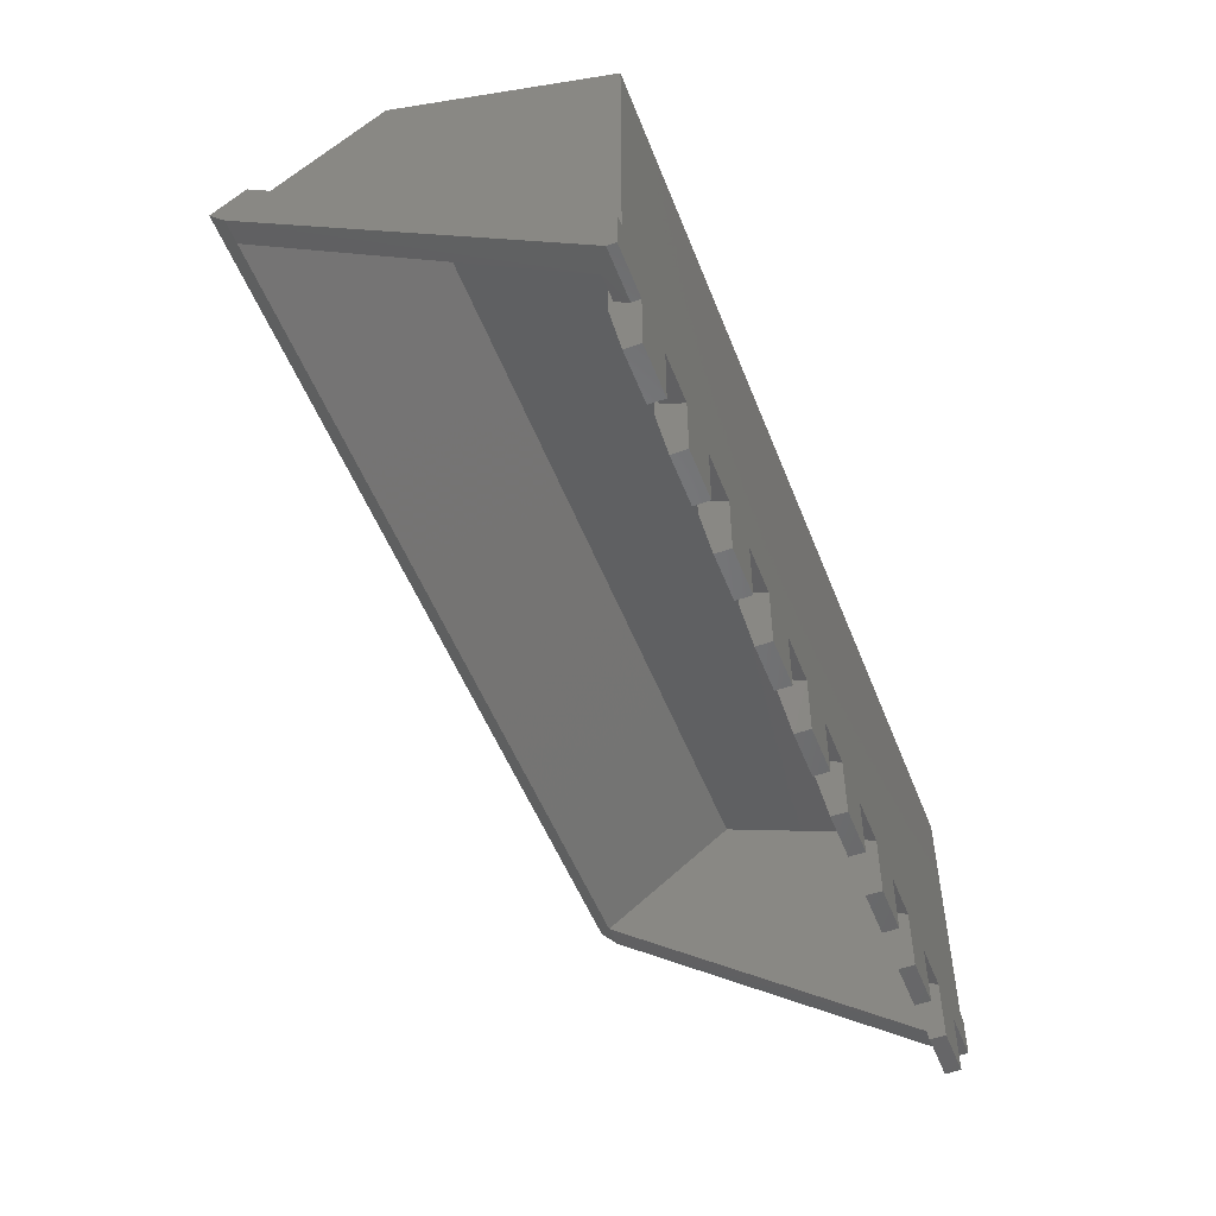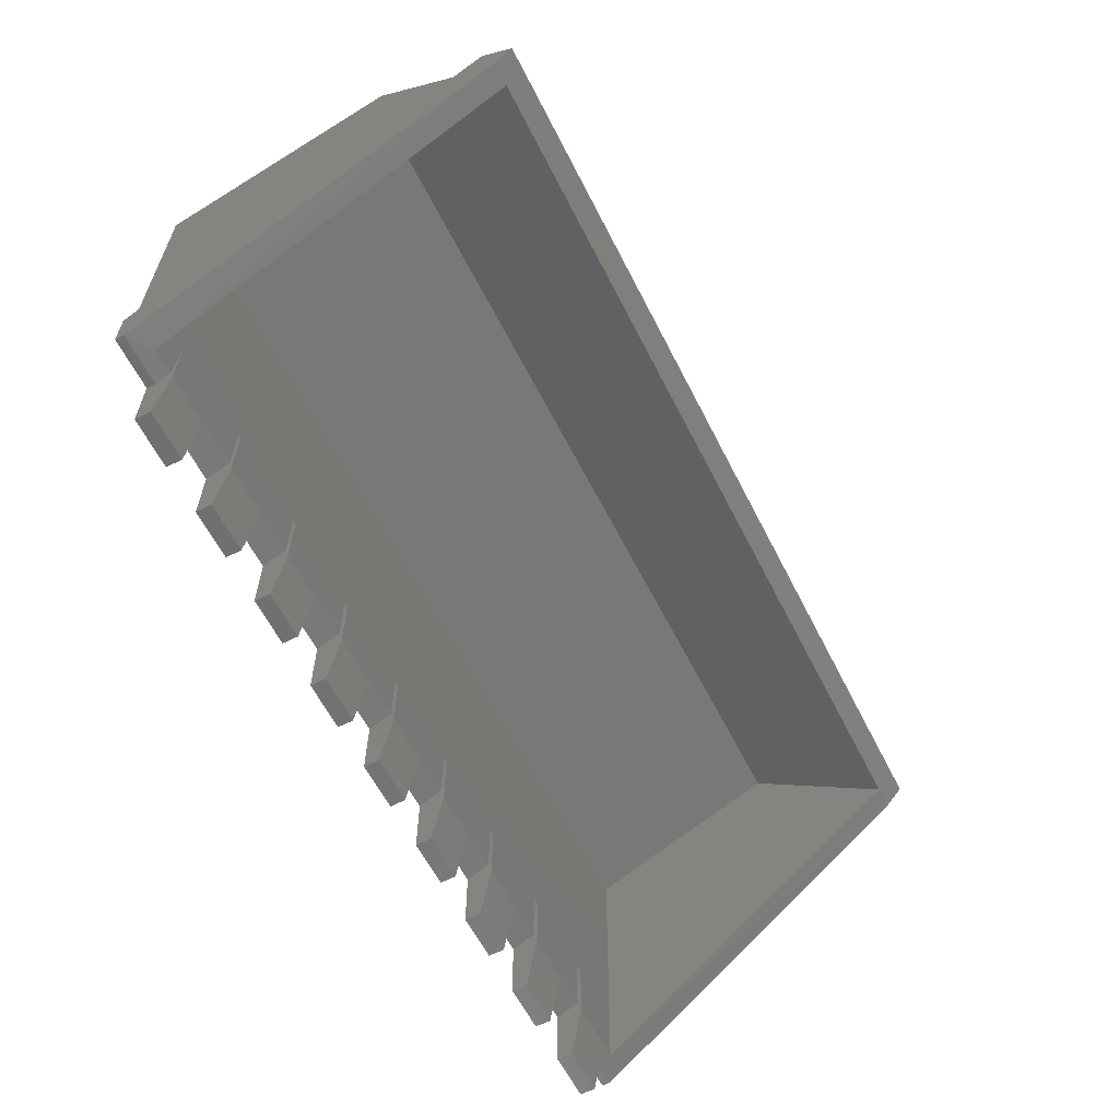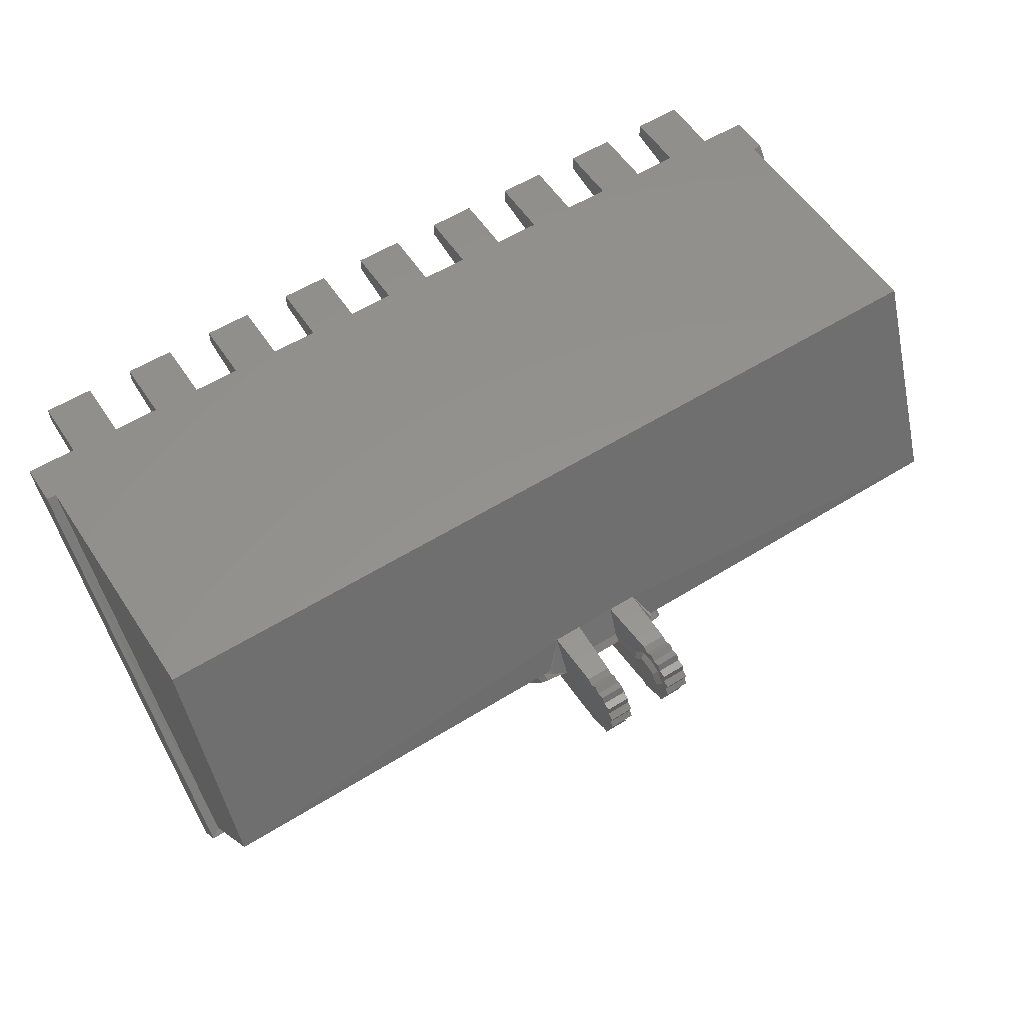
<metadata>
{"format":"stl","ext":"stl","renderer":"f3d","projection":"perspective","resolution":1024,"background":"white","views":[{"elev":-52.4,"azim":111.1,"up":"+Z"},{"elev":-61.3,"azim":-63.1,"up":"+Z"},{"elev":56.2,"azim":-33.1,"up":"+Y"}]}
</metadata>
<code>
# stl→obj: 331 verts, 658 faces
v 0.1317 -1.569 1.803
v 0.1317 -1.53 1.669
v 0.1317 -1.639 1.752
v 0.1317 -1.482 1.803
v 0.1317 -1.413 1.754
v 0.1317 -1.387 1.681
v 0.1317 -1.666 1.67
v 0.1317 -1.64 1.588
v 0.167 -1.348 1.677
v 0.1317 -1.399 1.607
v 0.167 -1.371 1.577
v 0.167 -1.379 1.771
v 0.167 -1.472 1.838
v 0.167 -1.588 1.833
v 0.167 -1.671 1.771
v 0.167 -1.706 1.669
v 0.167 -1.676 1.571
v 0.1317 -1.579 1.539
v 0.167 -1.586 1.498
v 0.1317 -1.496 1.528
v 0.167 -1.476 1.495
v 0.167 -1.52 1.912
v 0.3424 -1.561 1.886
v 0.3424 -1.52 1.912
v 0.167 -1.561 1.886
v 0.167 -1.429 1.899
v 0.3424 -1.403 1.851
v 0.167 -1.403 1.851
v 0.3424 -1.429 1.899
v 0.167 -1.347 1.847
v 0.3424 -1.347 1.847
v 0.167 -1.706 1.846
v 0.3424 -1.702 1.805
v 0.3424 -1.706 1.846
v 0.167 -1.702 1.805
v 0.3424 -1.667 1.841
v 0.167 -1.667 1.841
v 0.167 -1.771 1.66
v 0.3424 -1.747 1.697
v 0.167 -1.747 1.697
v 0.3424 -1.771 1.66
v 0.167 -1.74 1.615
v 0.167 -1.482 1.882
v 0.167 -1.733 1.754
v 0.3424 -1.733 1.754
v 0.3424 -1.611 1.875
v 0.167 -1.611 1.875
v 0.167 -1.344 1.789
v 0.3424 -1.482 1.882
v 0.3424 -1.293 1.765
v 0.167 -1.293 1.765
v 0.3424 -1.344 1.789
v 0.167 -1.275 1.669
v 0.167 -1.311 1.622
v 0.167 -1.31 1.71
v 0.3424 -1.275 1.669
v 0.3424 -1.31 1.71
v 0.3424 -1.311 1.622
v 0.3424 -1.288 1.578
v 0.167 -1.288 1.578
v 0.3424 -1.764 1.572
v 0.3424 -1.74 1.615
v 0.167 -1.764 1.572
v 0.1491 -1.764 1.145
v 2.708 0 -1.196
v 2.852 0 -1.481
v 2.506 0 -1.481
v 2.023 0 -1.196
v 2.181 0 -1.481
v 2.852 -0.06024 -1.481
v 2.852 0 -1.911
v 2.852 -0.1073 -1.911
v 3.201 -0.06024 -1.481
v 3.201 0 -1.481
v 2.506 -0.1074 -1.911
v 2.506 0 -1.911
v 2.506 -0.1808 -1.498
v 2.506 -0.1808 -1.075
v 2.506 -0.1532 -1.406
v 2.51 -0.1532 -1.008
v 2.837 -0.1532 -1.008
v 2.852 -0.1808 -1.075
v 2.852 -0.1808 -1.498
v 1.838 0 -1.481
v 2.181 -0.1532 -1.406
v 2.181 -0.1808 -1.498
v 2.181 0 -1.911
v 1.838 -0.1073 -1.911
v 1.838 0 -1.911
v 2.181 -0.1073 -1.911
v 1.838 -0.1808 -1.498
v 1.838 -0.1808 -1.075
v 1.838 -0.1532 -1.406
v 1.842 -0.1532 -1.008
v 2.181 -0.1808 -1.075
v 2.178 -0.1532 -1.008
v 2.345 -0.1532 -0.8042
v 1.654 -0.1532 -0.8042
v 1.35 0 -1.196
v 1.508 0 -1.481
v 1.175 0 -1.481
v 1.508 -0.1532 -1.406
v 1.508 -0.1808 -1.498
v 1.508 0 -1.911
v 1.175 -0.1074 -1.911
v 1.175 0 -1.911
v 1.508 -0.1073 -1.911
v 1.175 -0.1808 -1.498
v 1.175 -0.1808 -1.075
v 1.175 -0.1532 -1.406
v 1.179 -0.1532 -1.008
v 1.508 -0.1808 -1.075
v 1.505 -0.1532 -1.008
v 1.007 -0.1532 -0.8042
v 0.6941 0 -1.196
v 0.839 0 -1.481
v 0.5063 0 -1.481
v 0.839 -0.1532 -1.406
v 0.839 -0.1808 -1.498
v 0.839 0 -1.911
v 0.5063 -0.1074 -1.911
v 0.5063 0 -1.911
v 0.839 -0.1073 -1.911
v 0.5063 -0.1532 -1.406
v 0.5063 -0.1808 -1.498
v 0.5063 -0.1808 -1.075
v 0.5108 -0.1532 -1.008
v 0.839 -0.1808 -1.075
v 0.8366 -0.1532 -1.008
v 0 0 -1.196
v 0.1674 0 -1.481
v 0.1674 -0.1532 -1.406
v 0.1698 -0.1808 -1.498
v 0.1674 -0.1532 -1.008
v -0.169 -0.1808 -1.075
v 0.1698 -0.1808 -1.075
v -0.1666 -0.1532 -1.008
v -0.169 -0.1808 -1.498
v -0.1683 -0.1073 -1.912
v 0.1691 -0.1073 -1.912
v 0.132 -1.502 1.271
v -0.1307 -1.546 1.316
v 0.1307 -1.546 1.316
v -0.132 -1.502 1.271
v -0.1491 -1.764 1.145
v 0.1442 -1.288 1.164
v 0.4641 -1.539 1.279
v 0.351 -1.574 1.314
v 0.4586 -1.559 1.303
v 0.3508 -1.288 1.164
v 0.5205 -1.536 1.242
v 0.5558 -1.604 1.268
v 0.5617 -1.578 1.21
v 0.5127 -1.57 1.294
v -0.1442 -1.288 1.164
v 0.7305 -2.344 0.6884
v 3.133 -2.313 0.6418
v 0.7305 -2.313 0.6496
v 3.201 -2.345 0.688
v 3.201 -2.569 0.5129
v 3.201 0 -1.194
v 3.133 0 -1.189
v 3.131 0 0.6104
v 3.133 -1.518 1.256
v 3.201 -2.447 0.3723
v 3.038 -2.447 0.3723
v -3.038 -2.447 0.3723
v -3.201 -2.569 0.5129
v -3.038 -1.506 1.075
v 3.038 -1.506 1.075
v 0.332 -0.1532 -0.8042
v -0.332 -0.1532 -0.8042
v 3.038 -0.1532 0.5109
v 3.023 -0.1532 -1.421
v -3.038 -0.1532 0.5109
v 2.852 -0.1532 -1.418
v 0.4714 -1.518 1.256
v 0.3458 -1.764 1.144
v -0.167 -1.348 1.677
v -0.1317 -1.399 1.607
v -0.167 -1.371 1.577
v -0.1317 -1.387 1.681
v -0.167 -1.379 1.771
v -0.1317 -1.413 1.754
v -0.167 -1.472 1.838
v -0.1317 -1.482 1.803
v -0.1317 -1.569 1.803
v -0.167 -1.588 1.833
v -0.1317 -1.639 1.752
v -0.167 -1.671 1.771
v -0.1317 -1.666 1.67
v -0.167 -1.706 1.669
v -0.167 -1.676 1.571
v -0.1317 -1.64 1.588
v -0.1317 -1.579 1.539
v -0.167 -1.586 1.498
v -0.1317 -1.496 1.528
v -0.167 -1.476 1.495
v -0.167 -1.31 1.71
v -0.167 -1.403 1.851
v -0.167 -1.482 1.882
v -0.167 -1.561 1.886
v -0.167 -1.52 1.912
v -0.167 -1.429 1.899
v -0.167 -1.611 1.875
v -0.167 -1.667 1.841
v -0.167 -1.702 1.805
v -0.167 -1.706 1.846
v -0.167 -1.733 1.754
v -0.167 -1.747 1.697
v -0.167 -1.771 1.66
v -0.167 -1.74 1.615
v -0.167 -1.275 1.669
v -0.167 -1.311 1.622
v -0.167 -1.347 1.847
v -0.167 -1.344 1.789
v -0.1317 -1.53 1.669
v -3.133 0 -1.189
v -3.201 0 -1.481
v -3.201 0 -1.194
v -2.852 0 -1.481
v -2.708 0 -1.196
v -2.509 0 -1.481
v -2.509 -0.1808 -1.075
v -2.509 -0.1532 -1.406
v -2.513 -0.1532 -1.008
v -2.509 -0.1808 -1.498
v -2.852 -0.1808 -1.075
v -2.852 -0.1532 -1.418
v -2.852 -0.1808 -1.498
v -2.837 -0.1532 -1.008
v -2.181 0 -1.481
v -2.023 0 -1.196
v -1.84 0 -1.481
v -1.84 -0.1808 -1.075
v -1.84 -0.1532 -1.406
v -1.844 -0.1532 -1.008
v -1.84 -0.1808 -1.498
v -2.181 -0.1532 -1.406
v -2.181 -0.1808 -1.075
v -2.178 -0.1532 -1.008
v -2.181 -0.1808 -1.498
v -1.508 0 -1.481
v -1.35 0 -1.196
v -1.175 0 -1.481
v -1.175 -0.1808 -1.075
v -1.175 -0.1532 -1.406
v -1.179 -0.1532 -1.008
v -1.175 -0.1808 -1.498
v -1.508 -0.1532 -1.406
v -1.508 -0.1808 -1.075
v -1.505 -0.1532 -1.008
v -1.508 -0.1808 -1.498
v -0.839 0 -1.481
v -0.6941 0 -1.196
v -0.4983 0 -1.481
v -0.4983 -0.1808 -1.075
v -0.4983 -0.1532 -1.406
v -0.5028 -0.1532 -1.008
v -0.4983 -0.1808 -1.498
v -0.839 -0.1532 -1.406
v -0.839 -0.1808 -1.075
v -0.8366 -0.1532 -1.008
v -0.839 -0.1808 -1.498
v -0.1666 0 -1.481
v -0.1666 -0.1532 -1.406
v -0.351 -1.574 1.314
v -0.4641 -1.539 1.279
v -0.4586 -1.559 1.303
v -0.3508 -1.288 1.164
v -3.133 -1.518 1.256
v -3.131 0 0.6104
v -0.4714 -1.518 1.256
v -1.007 -0.1532 -0.8042
v -1.654 -0.1532 -0.8042
v -2.345 -0.1532 -0.8042
v -3.023 -0.1532 -1.421
v -3.201 -0.06024 -1.481
v -2.852 -0.06024 -1.481
v -3.133 -2.313 0.6418
v -2.852 -0.1073 -1.911
v -2.509 -0.1074 -1.911
v -1.84 -0.1073 -1.911
v -2.181 -0.1073 -1.911
v -1.508 -0.1073 -1.911
v -1.175 -0.1074 -1.911
v -0.839 -0.1073 -1.911
v -0.839 0 -1.911
v -0.4983 -0.1074 -1.911
v -0.1697 0 -1.911
v -2.509 0 -1.911
v -2.852 0 -1.911
v -1.84 0 -1.911
v -2.181 0 -1.911
v -1.175 0 -1.911
v -1.508 0 -1.911
v -0.4983 0 -1.911
v -3.201 -2.447 0.3723
v -0.5127 -1.57 1.294
v -0.5205 -1.536 1.242
v -0.5558 -1.604 1.268
v -0.5617 -1.578 1.21
v -0.7305 -2.344 0.6884
v -0.7305 -2.313 0.6496
v -3.201 -2.345 0.688
v -0.167 -1.288 1.578
v -0.167 -1.764 1.572
v -0.3424 -1.288 1.578
v -0.3424 -1.311 1.622
v -0.3424 -1.275 1.669
v -0.3424 -1.31 1.71
v -0.167 -1.293 1.765
v -0.3424 -1.293 1.765
v -0.3424 -1.344 1.789
v -0.3424 -1.347 1.847
v -0.3424 -1.403 1.851
v -0.3424 -1.429 1.899
v -0.3424 -1.482 1.882
v -0.3424 -1.52 1.912
v -0.3424 -1.611 1.875
v -0.3424 -1.667 1.841
v -0.3424 -1.561 1.886
v -0.3424 -1.706 1.846
v -0.3424 -1.702 1.805
v -0.3424 -1.733 1.754
v -0.3424 -1.747 1.697
v -0.3424 -1.771 1.66
v -0.3424 -1.74 1.615
v -0.3424 -1.764 1.572
v -0.3458 -1.764 1.144
v 0.1706 0 -1.911
f 1 2 3
f 4 2 1
f 5 2 4
f 6 2 5
f 7 2 8
f 3 2 7
f 9 10 6
f 9 11 10
f 6 12 9
f 6 5 12
f 13 5 4
f 13 12 5
f 13 1 14
f 13 4 1
f 14 3 15
f 14 1 3
f 15 7 16
f 15 3 7
f 7 17 16
f 7 8 17
f 17 18 19
f 17 8 18
f 19 20 21
f 19 18 20
f 20 11 21
f 20 10 11
f 22 23 24
f 22 25 23
f 26 27 28
f 26 29 27
f 30 27 31
f 30 28 27
f 32 33 34
f 32 35 33
f 32 36 37
f 32 34 36
f 37 35 32
f 37 15 35
f 38 39 40
f 38 41 39
f 16 42 38
f 16 17 42
f 25 43 13
f 25 22 43
f 44 33 35
f 44 45 33
f 15 44 35
f 15 16 44
f 44 16 40
f 40 45 44
f 40 39 45
f 37 46 47
f 37 36 46
f 14 37 47
f 14 15 37
f 25 14 47
f 25 13 14
f 47 23 25
f 47 46 23
f 30 12 28
f 30 48 12
f 12 13 28
f 13 26 28
f 13 43 26
f 43 29 26
f 43 49 29
f 43 24 49
f 43 22 24
f 48 50 51
f 48 52 50
f 48 31 52
f 48 30 31
f 9 53 54
f 9 55 53
f 55 56 53
f 55 57 56
f 48 55 12
f 48 51 55
f 55 50 57
f 55 51 50
f 54 56 58
f 54 53 56
f 54 59 60
f 54 58 59
f 42 61 62
f 42 63 61
f 42 41 38
f 42 62 41
f 17 64 63
f 64 17 19
f 2 6 10
f 65 66 67
f 67 68 65
f 67 69 68
f 70 71 66
f 70 72 71
f 73 66 74
f 73 70 66
f 71 75 76
f 71 72 75
f 67 75 77
f 67 76 75
f 78 79 77
f 78 80 79
f 81 78 82
f 81 80 78
f 83 78 77
f 83 82 78
f 77 72 83
f 77 75 72
f 68 69 84
f 69 85 86
f 69 79 85
f 69 67 79
f 87 88 89
f 87 90 88
f 84 88 91
f 84 89 88
f 92 93 91
f 92 94 93
f 94 95 96
f 94 92 95
f 91 90 86
f 91 88 90
f 95 91 86
f 95 92 91
f 85 95 86
f 85 96 95
f 79 96 85
f 79 80 96
f 97 94 96
f 97 98 94
f 84 99 68
f 84 100 99
f 99 100 101
f 100 102 103
f 100 93 102
f 100 84 93
f 104 105 106
f 104 107 105
f 101 105 108
f 101 106 105
f 109 110 108
f 109 111 110
f 111 112 113
f 111 109 112
f 108 107 103
f 108 105 107
f 112 108 103
f 112 109 108
f 102 112 103
f 102 113 112
f 93 113 102
f 93 94 113
f 98 111 113
f 98 114 111
f 101 115 99
f 101 116 115
f 115 116 117
f 116 118 119
f 116 110 118
f 116 101 110
f 120 121 122
f 120 123 121
f 124 117 125
f 126 124 125
f 126 127 124
f 127 128 129
f 127 126 128
f 125 123 119
f 125 121 123
f 128 125 119
f 128 126 125
f 118 128 119
f 118 129 128
f 110 129 118
f 110 111 129
f 117 130 115
f 117 131 130
f 132 133 131
f 131 124 132
f 131 117 124
f 134 135 136
f 134 137 135
f 136 138 133
f 136 135 138
f 132 136 133
f 132 134 136
f 124 134 132
f 124 127 134
f 133 139 140
f 133 138 139
f 141 142 143
f 141 144 142
f 64 142 145
f 64 143 142
f 141 60 146
f 141 11 60
f 147 148 149
f 148 147 150
f 150 59 148
f 148 62 61
f 151 152 153
f 151 154 152
f 146 144 141
f 146 155 144
f 60 150 146
f 60 59 150
f 156 157 158
f 156 159 157
f 156 153 152
f 156 158 153
f 160 159 156
f 161 157 159
f 161 162 157
f 157 163 164
f 157 162 163
f 159 160 165
f 165 160 166
f 160 167 166
f 160 168 167
f 166 169 170
f 166 167 169
f 171 137 134
f 171 172 137
f 166 173 174
f 166 170 173
f 162 65 163
f 66 65 162
f 170 175 173
f 170 169 175
f 174 70 73
f 174 176 70
f 163 65 68
f 99 115 163
f 68 99 163
f 151 147 154
f 151 177 147
f 178 63 64
f 178 61 63
f 150 147 177
f 19 143 64
f 19 21 143
f 21 141 143
f 21 11 141
f 57 58 56
f 57 148 58
f 52 57 50
f 52 148 57
f 27 52 31
f 27 148 52
f 49 27 29
f 49 148 27
f 23 49 24
f 23 148 49
f 36 148 46
f 46 148 23
f 33 36 34
f 33 148 36
f 45 39 148
f 45 148 33
f 39 62 148
f 39 41 62
f 179 180 181
f 179 182 180
f 182 183 184
f 182 179 183
f 185 184 183
f 185 186 184
f 187 185 188
f 187 186 185
f 189 188 190
f 189 187 188
f 191 190 192
f 191 189 190
f 191 193 194
f 191 192 193
f 195 193 196
f 195 194 193
f 197 196 198
f 197 195 196
f 179 199 183
f 185 183 200
f 201 202 185
f 201 203 202
f 185 204 201
f 185 200 204
f 188 202 205
f 188 185 202
f 188 206 190
f 188 205 206
f 206 207 190
f 206 208 207
f 190 209 192
f 190 207 209
f 192 209 210
f 192 211 212
f 192 210 211
f 179 213 199
f 179 214 213
f 215 183 216
f 215 200 183
f 182 184 217
f 184 186 217
f 186 187 217
f 187 189 217
f 189 191 217
f 191 194 217
f 217 194 195
f 197 181 180
f 197 198 181
f 218 219 220
f 218 221 219
f 221 222 223
f 224 225 226
f 224 227 225
f 228 229 230
f 228 231 229
f 231 224 226
f 231 228 224
f 224 230 227
f 224 228 230
f 232 233 234
f 223 233 232
f 223 222 233
f 235 236 237
f 235 238 236
f 239 240 241
f 239 242 240
f 237 240 235
f 237 241 240
f 235 242 238
f 235 240 242
f 243 244 245
f 234 244 243
f 234 233 244
f 246 247 248
f 246 249 247
f 250 251 252
f 250 253 251
f 248 251 246
f 248 252 251
f 246 253 249
f 246 251 253
f 254 255 256
f 245 255 254
f 245 244 255
f 257 258 259
f 257 260 258
f 261 262 263
f 261 264 262
f 259 262 257
f 259 263 262
f 257 264 260
f 257 262 264
f 256 130 265
f 256 255 130
f 266 135 137
f 266 138 135
f 267 268 269
f 268 267 270
f 271 270 272
f 271 273 270
f 258 265 266
f 258 256 265
f 172 259 137
f 247 254 261
f 247 245 254
f 274 248 263
f 236 243 250
f 236 234 243
f 275 237 252
f 225 232 239
f 225 223 232
f 276 226 241
f 275 248 274
f 275 252 248
f 276 237 275
f 276 241 237
f 231 277 229
f 231 175 277
f 221 278 219
f 221 279 278
f 220 219 278
f 272 222 218
f 280 272 218
f 280 271 272
f 222 272 233
f 163 130 272
f 163 115 130
f 255 244 272
f 244 233 272
f 175 167 277
f 175 169 167
f 281 227 230
f 281 282 227
f 242 239 232
f 283 242 284
f 283 238 242
f 234 236 238
f 253 250 243
f 285 249 253
f 285 286 249
f 245 247 249
f 287 254 288
f 287 264 254
f 287 260 264
f 287 289 260
f 256 258 260
f 139 265 290
f 139 138 265
f 281 291 282
f 281 292 291
f 282 223 227
f 282 291 223
f 284 293 283
f 284 294 293
f 285 295 286
f 285 296 295
f 287 297 289
f 287 288 297
f 279 277 278
f 279 229 277
f 230 279 281
f 230 229 279
f 298 277 167
f 298 278 277
f 269 268 299
f 300 301 299
f 300 302 301
f 302 303 301
f 302 304 303
f 280 303 304
f 280 305 303
f 220 280 218
f 220 305 280
f 214 181 306
f 214 179 181
f 142 196 145
f 142 198 196
f 193 212 307
f 144 198 142
f 144 181 198
f 270 306 155
f 270 308 306
f 306 309 214
f 306 308 309
f 213 309 310
f 213 214 309
f 213 311 199
f 213 310 311
f 312 311 313
f 312 199 311
f 312 314 216
f 312 313 314
f 215 314 315
f 215 216 314
f 316 215 315
f 316 200 215
f 200 317 204
f 200 316 317
f 204 318 201
f 204 317 318
f 203 318 319
f 203 201 318
f 320 206 205
f 320 321 206
f 322 205 202
f 322 320 205
f 322 203 319
f 322 202 203
f 206 323 208
f 206 321 323
f 324 209 207
f 324 325 209
f 325 210 209
f 325 326 210
f 324 208 323
f 324 207 208
f 210 327 211
f 210 326 327
f 307 328 329
f 307 212 328
f 211 328 212
f 211 327 328
f 330 307 329
f 330 145 307
f 328 326 267
f 328 327 326
f 267 329 328
f 267 330 329
f 321 324 323
f 267 324 321
f 267 321 320
f 267 320 322
f 318 322 319
f 267 322 318
f 314 316 315
f 267 316 314
f 311 314 313
f 267 314 311
f 267 325 324
f 308 267 309
f 308 270 267
f 267 326 325
f 316 318 317
f 267 318 316
f 309 311 310
f 267 311 309
f 176 82 83
f 176 81 82
f 70 83 72
f 70 176 83
f 279 292 281
f 279 221 292
f 220 298 305
f 220 278 298
f 74 161 73
f 172 263 259
f 172 274 263
f 114 127 129
f 114 171 127
f 252 236 250
f 252 237 236
f 94 98 113
f 241 225 239
f 241 226 225
f 80 97 96
f 263 247 261
f 263 248 247
f 111 114 129
f 137 258 266
f 137 259 258
f 127 171 134
f 268 300 299
f 268 273 300
f 147 149 154
f 273 268 270
f 40 16 38
f 193 192 212
f 55 9 12
f 199 216 183
f 199 312 216
f 63 42 17
f 145 193 307
f 196 193 145
f 8 2 18
f 197 180 217
f 2 20 18
f 2 10 20
f 180 182 217
f 197 217 195
f 11 54 60
f 11 9 54
f 144 306 181
f 144 155 306
f 178 64 156
f 59 58 148
f 148 61 178
f 270 155 272
f 150 164 163
f 150 177 164
f 146 150 163
f 175 171 173
f 172 171 175
f 303 305 168
f 303 145 330
f 156 145 303
f 156 64 145
f 156 168 160
f 156 303 168
f 255 272 130
f 165 174 73
f 165 166 174
f 161 165 73
f 161 159 165
f 168 298 167
f 305 298 168
f 271 304 302
f 271 280 304
f 271 302 300
f 273 271 300
f 158 164 153
f 158 157 164
f 164 177 151
f 153 164 151
f 272 146 163
f 146 272 155
f 66 76 67
f 66 71 76
f 69 89 84
f 69 87 89
f 116 122 117
f 116 120 122
f 100 106 101
f 100 104 106
f 288 256 297
f 288 254 256
f 296 245 295
f 296 243 245
f 292 223 291
f 292 221 223
f 285 243 296
f 285 253 243
f 284 232 294
f 284 242 232
f 234 283 293
f 234 238 283
f 264 261 254
f 286 245 249
f 286 295 245
f 289 256 260
f 289 297 256
f 138 266 265
f 140 131 133
f 140 331 131
f 117 121 125
f 117 122 121
f 116 123 120
f 116 119 123
f 110 101 108
f 100 107 104
f 100 103 107
f 93 84 91
f 69 90 87
f 69 86 90
f 67 77 79
f 226 175 231
f 276 175 226
f 175 276 275
f 172 175 274
f 175 275 274
f 225 227 223
f 81 174 173
f 81 176 174
f 173 80 81
f 80 173 97
f 173 171 114
f 98 97 173
f 98 173 114
f 294 234 293
f 294 232 234
f 218 222 221
f 162 74 66
f 162 161 74
f 130 131 265
f 140 290 331
f 140 139 290
f 290 131 331
f 290 265 131
f 149 178 154
f 149 148 178
f 178 156 152
f 178 152 154
f 267 269 330
f 299 301 330
f 269 299 330
f 301 303 330

</code>
